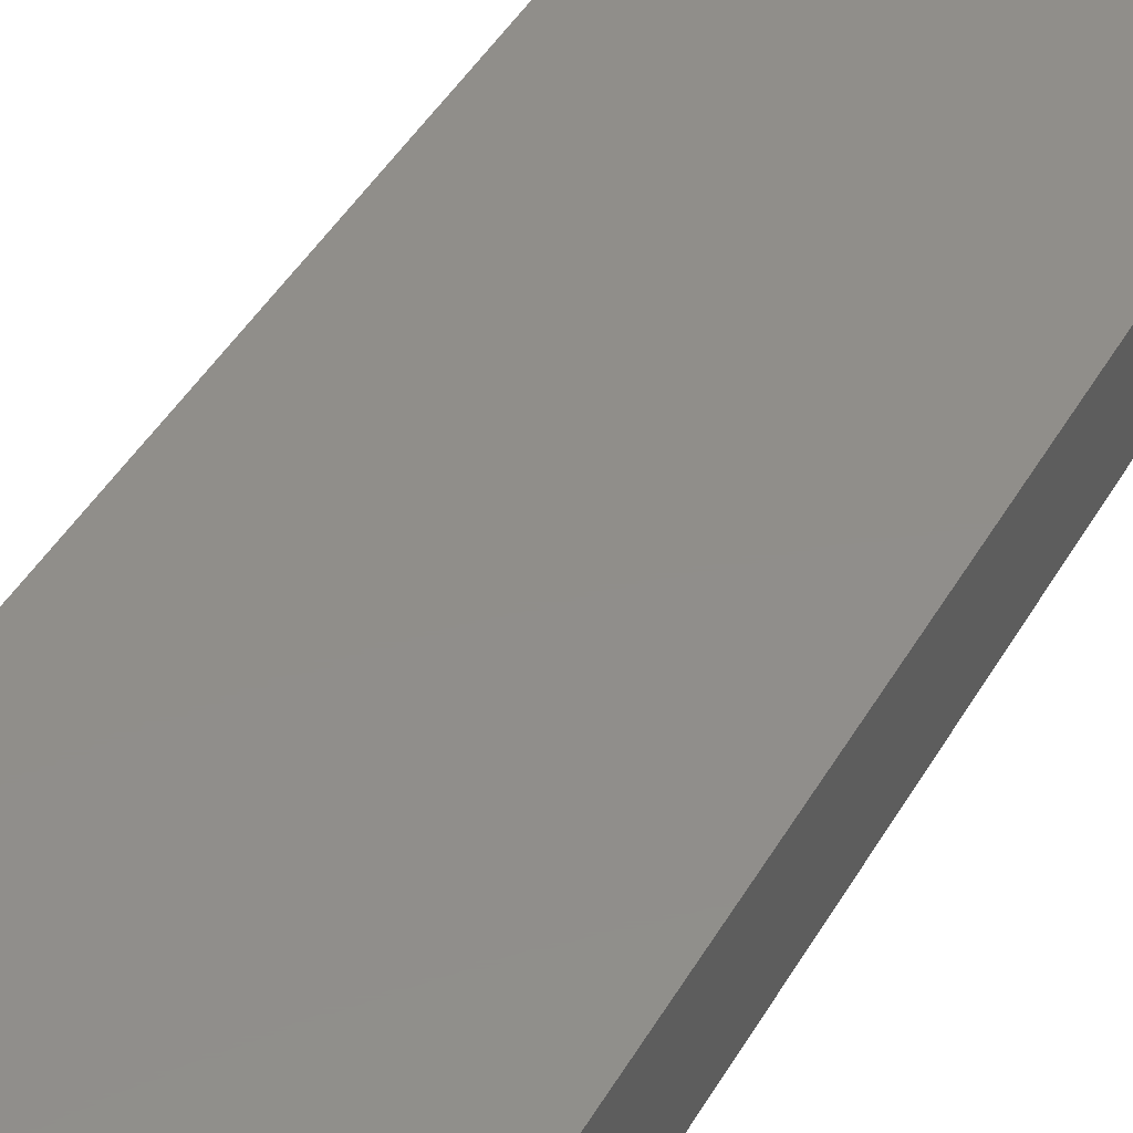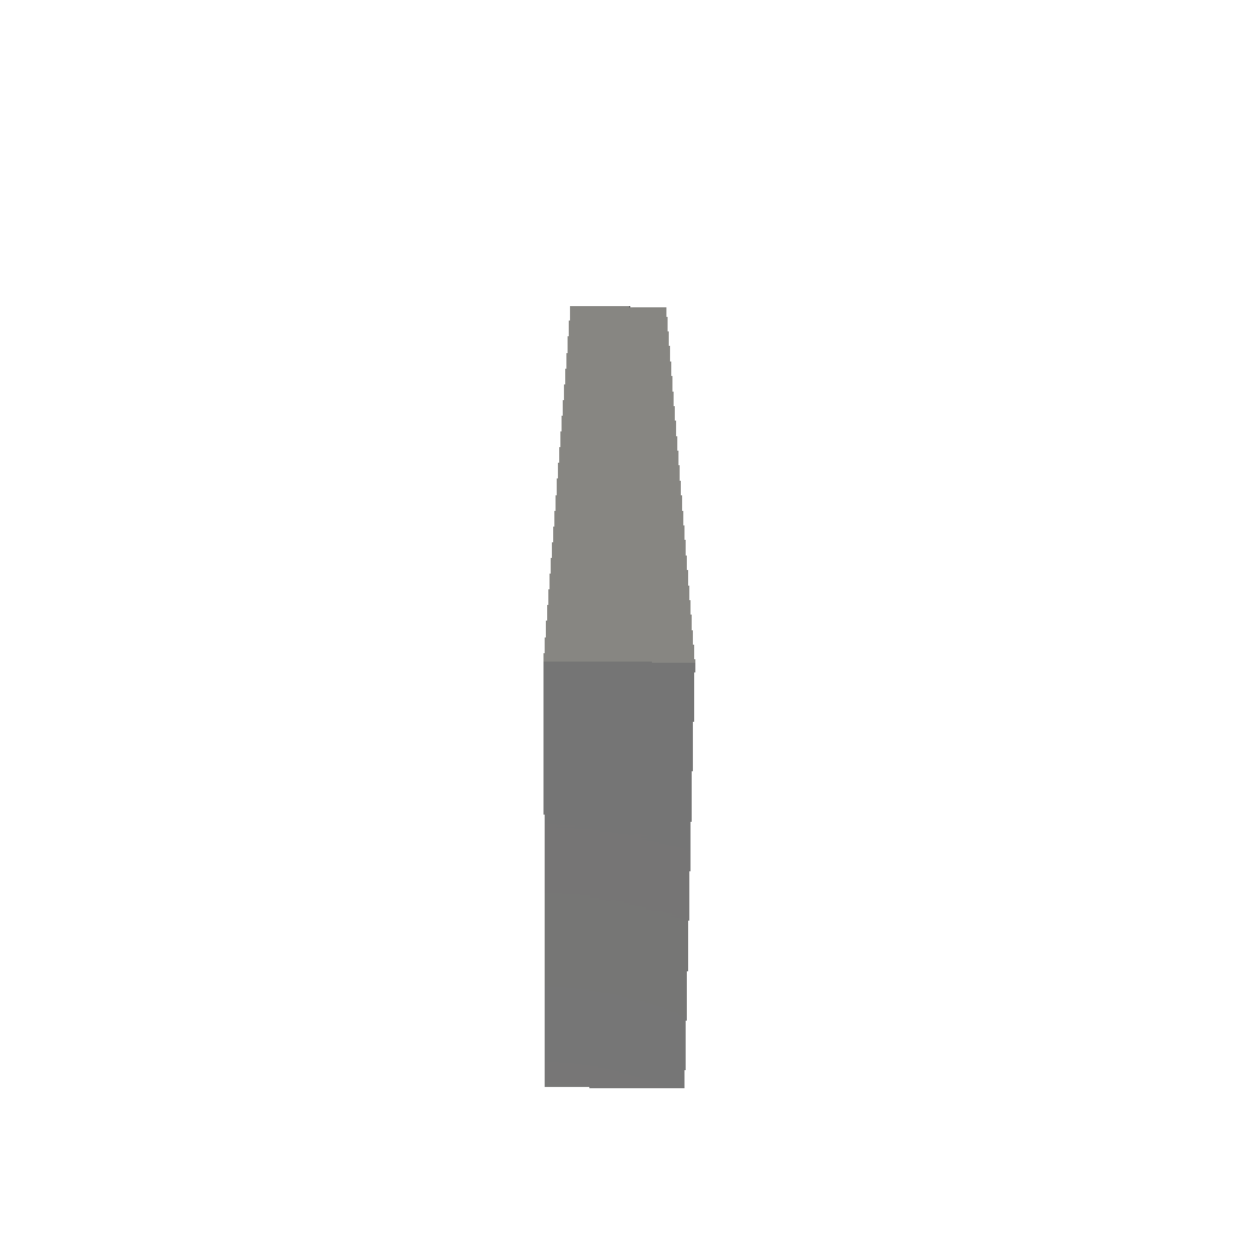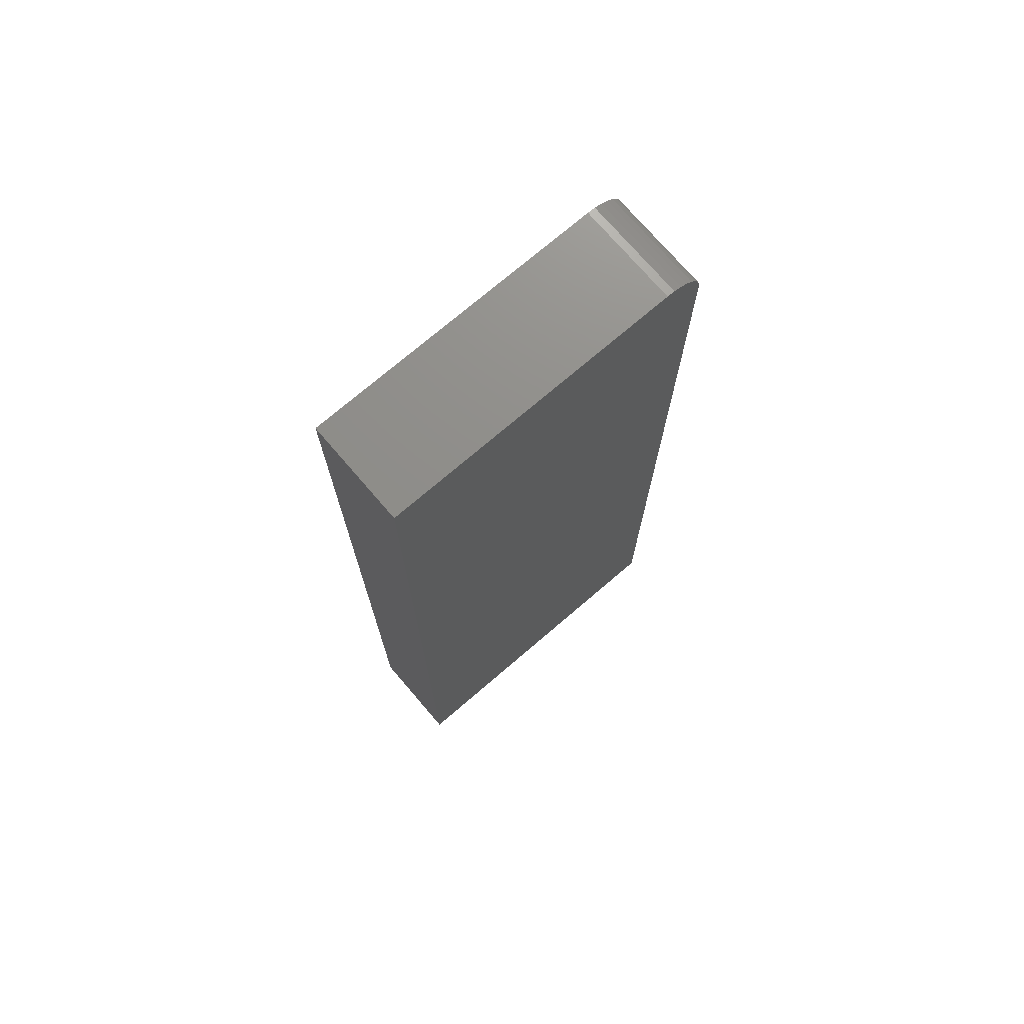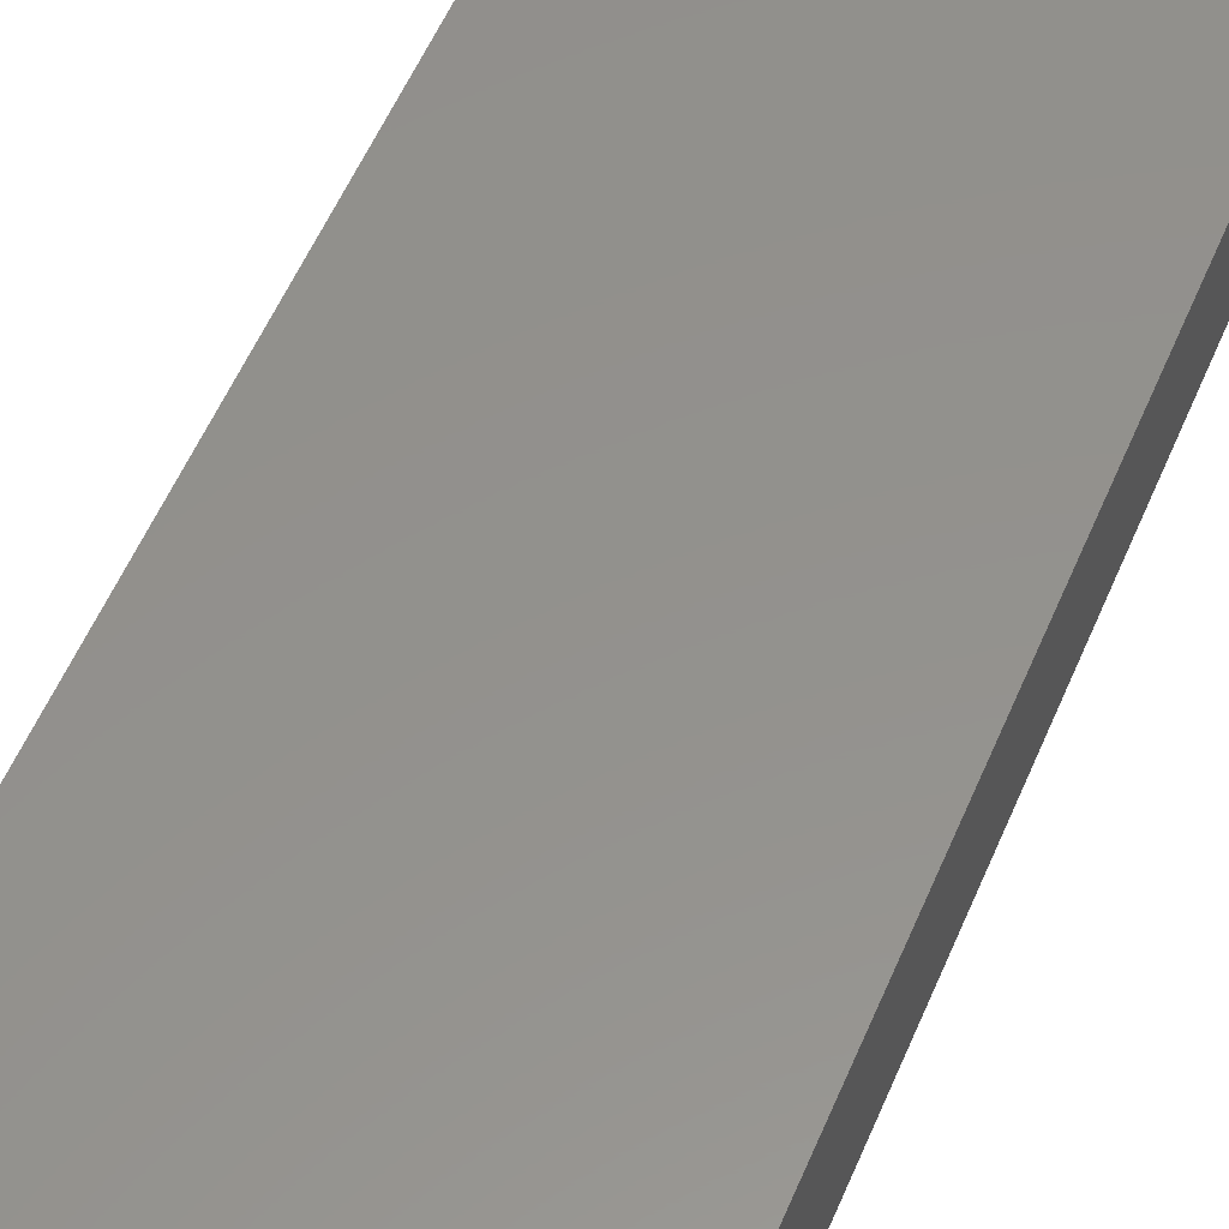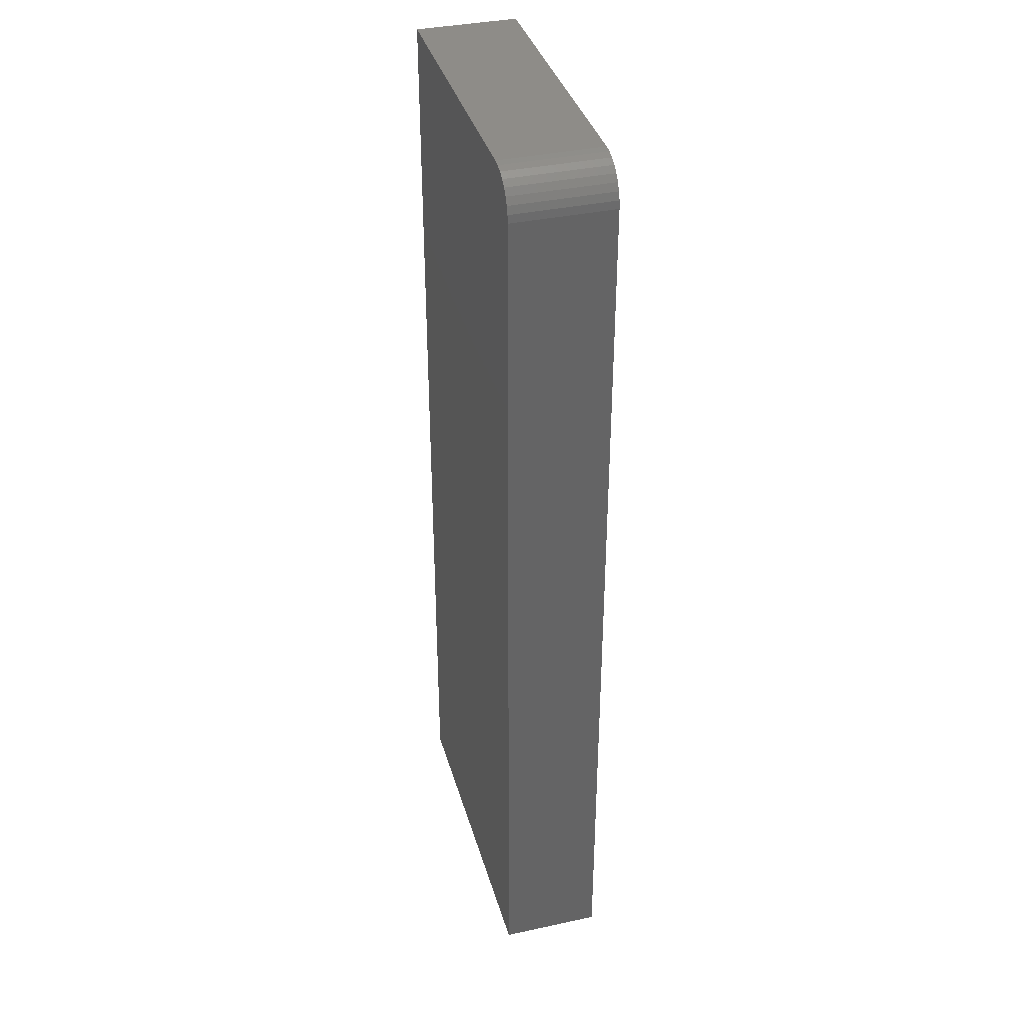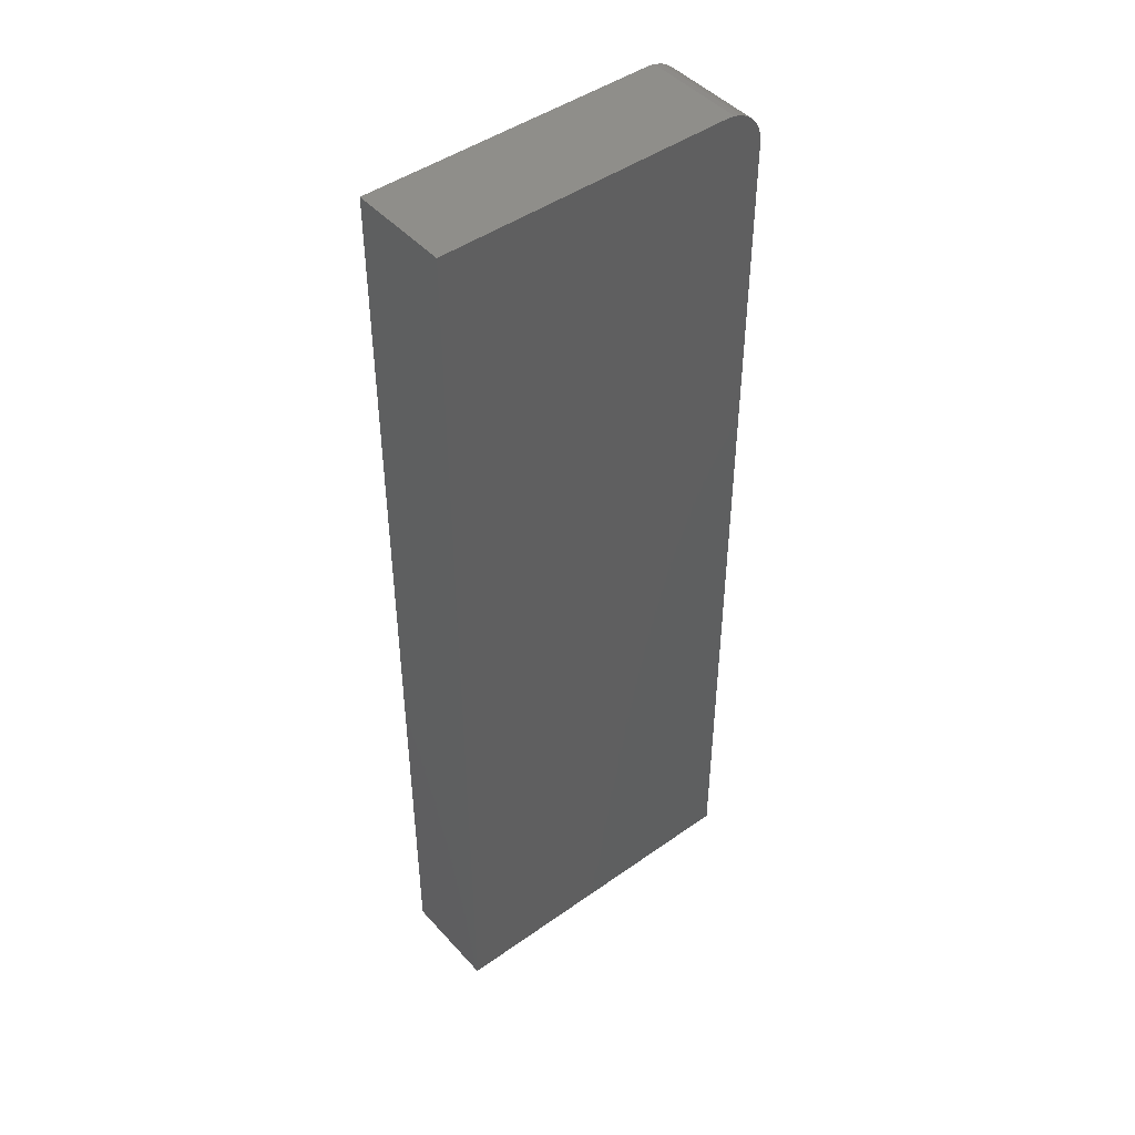
<metadata>
{"format":"stl","ext":"stl","renderer":"f3d","projection":"perspective","resolution":1024,"background":"white","views":[{"elev":46.1,"azim":-151.1,"up":"+Z"},{"elev":-67.5,"azim":-90.5,"up":"+Y"},{"elev":73.6,"azim":139.4,"up":"+Y"},{"elev":55.0,"azim":22.6,"up":"+Z"},{"elev":37.2,"azim":-105.5,"up":"+Y"},{"elev":45.8,"azim":140.9,"up":"+Y"}]}
</metadata>
<code>
# stl→obj: 24 verts, 44 faces
v -0.1135 0.7476 -0.07812
v -0.1077 0.7494 -0.07812
v -0.1016 0.75 -0.07812
v 0.1277 0.75 -0.07812
v 0.1277 0 -0.07812
v -0.1328 0 -0.07812
v -0.1328 0.7188 -0.07812
v -0.1322 0.7248 -0.07812
v -0.1304 0.7307 -0.07812
v -0.1275 0.7361 -0.07812
v -0.1237 0.7408 -0.07812
v -0.1189 0.7447 -0.07812
v -0.1016 0.75 0
v -0.1077 0.7494 0
v -0.1135 0.7476 0
v 0.1277 0.75 0
v -0.1189 0.7447 0
v -0.1237 0.7408 0
v -0.1275 0.7361 0
v -0.1304 0.7307 0
v -0.1322 0.7248 0
v -0.1328 0.7188 0
v -0.1328 0 0
v 0.1277 0 0
f 1 2 3
f 4 5 6
f 4 6 7
f 4 7 8
f 4 8 9
f 4 9 10
f 4 10 11
f 4 11 12
f 4 12 1
f 4 1 3
f 13 14 15
f 16 13 15
f 16 15 17
f 16 17 18
f 16 18 19
f 16 19 20
f 16 20 21
f 16 21 22
f 16 22 23
f 16 23 24
f 7 6 22
f 22 6 23
f 4 3 16
f 16 3 13
f 13 3 14
f 14 3 2
f 14 2 15
f 15 2 1
f 15 1 17
f 17 1 12
f 17 12 18
f 18 12 11
f 18 11 19
f 19 11 10
f 19 10 20
f 20 10 9
f 20 9 21
f 21 9 8
f 21 8 22
f 22 8 7
f 5 4 24
f 24 4 16
f 6 5 23
f 23 5 24

</code>
